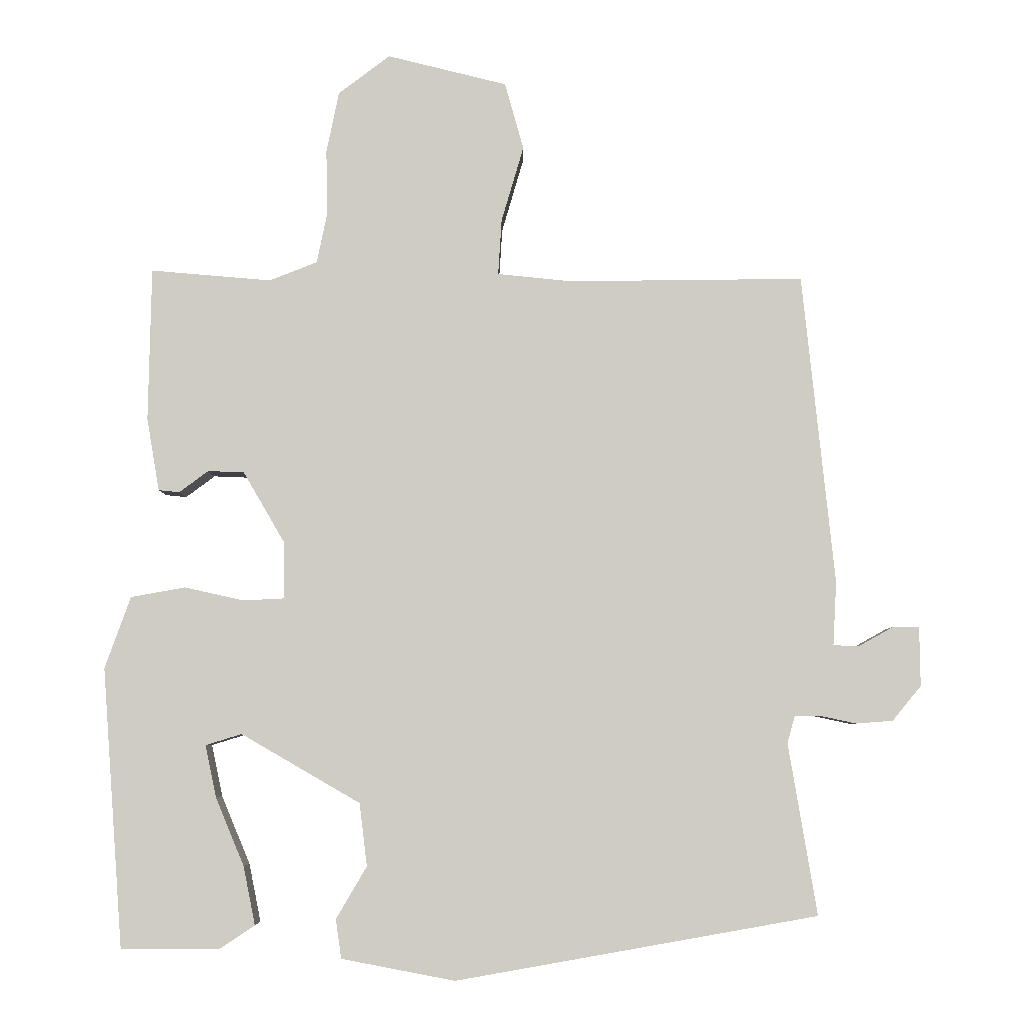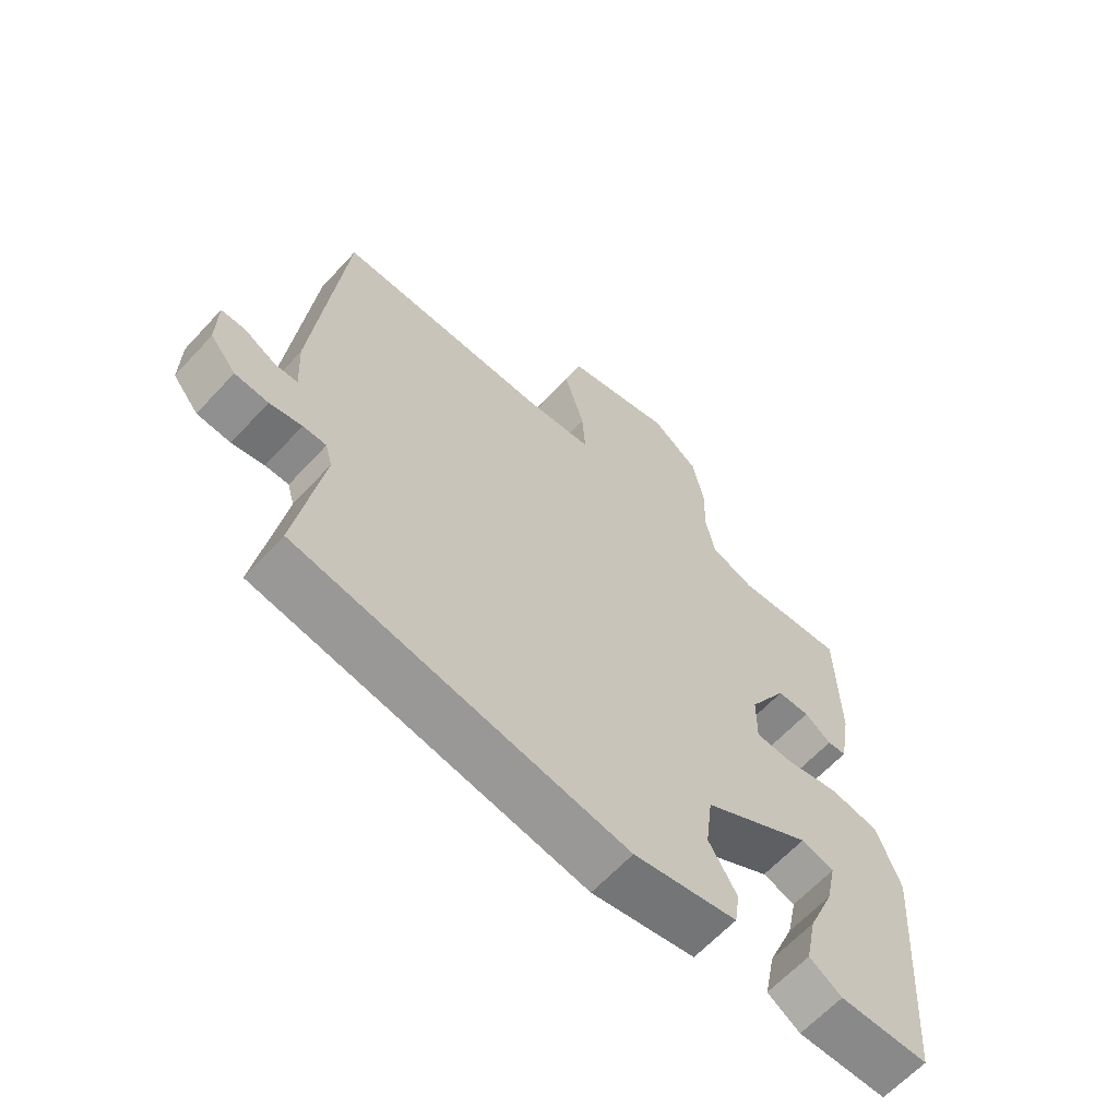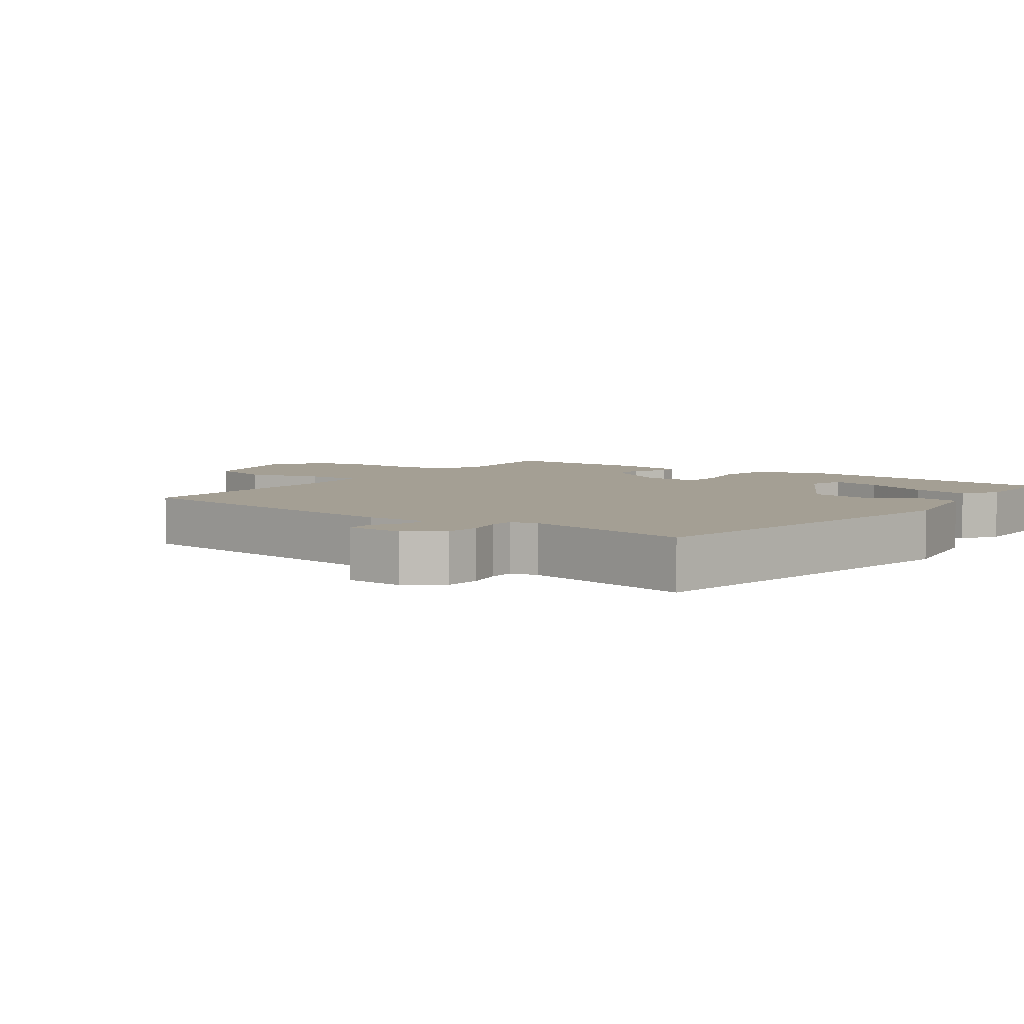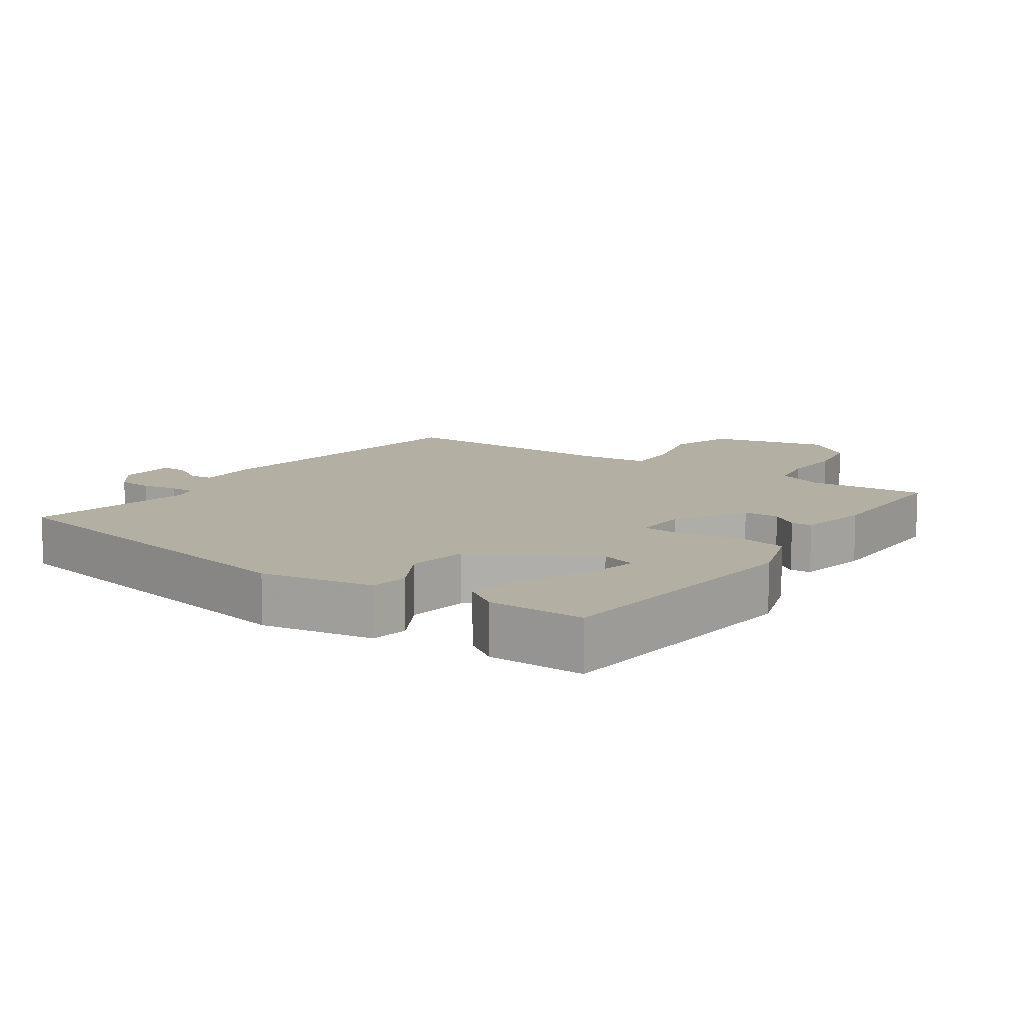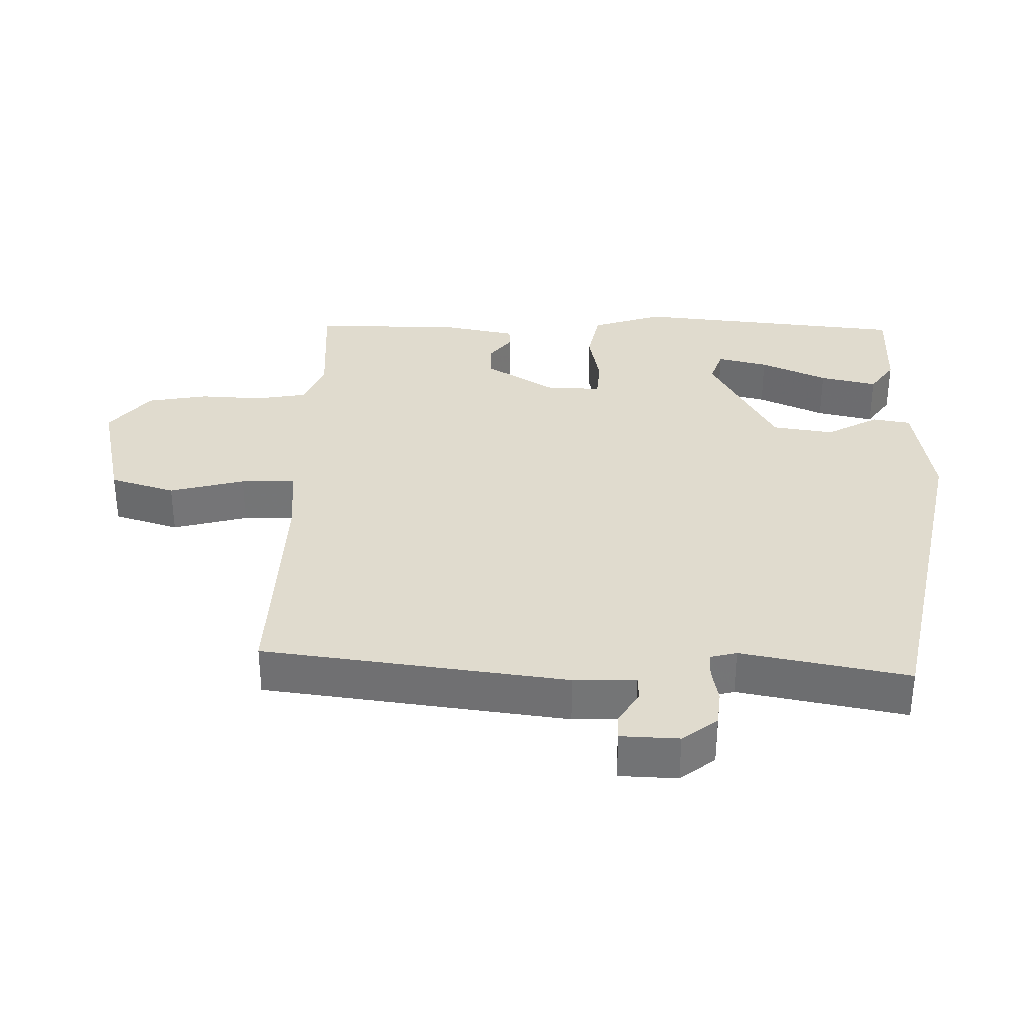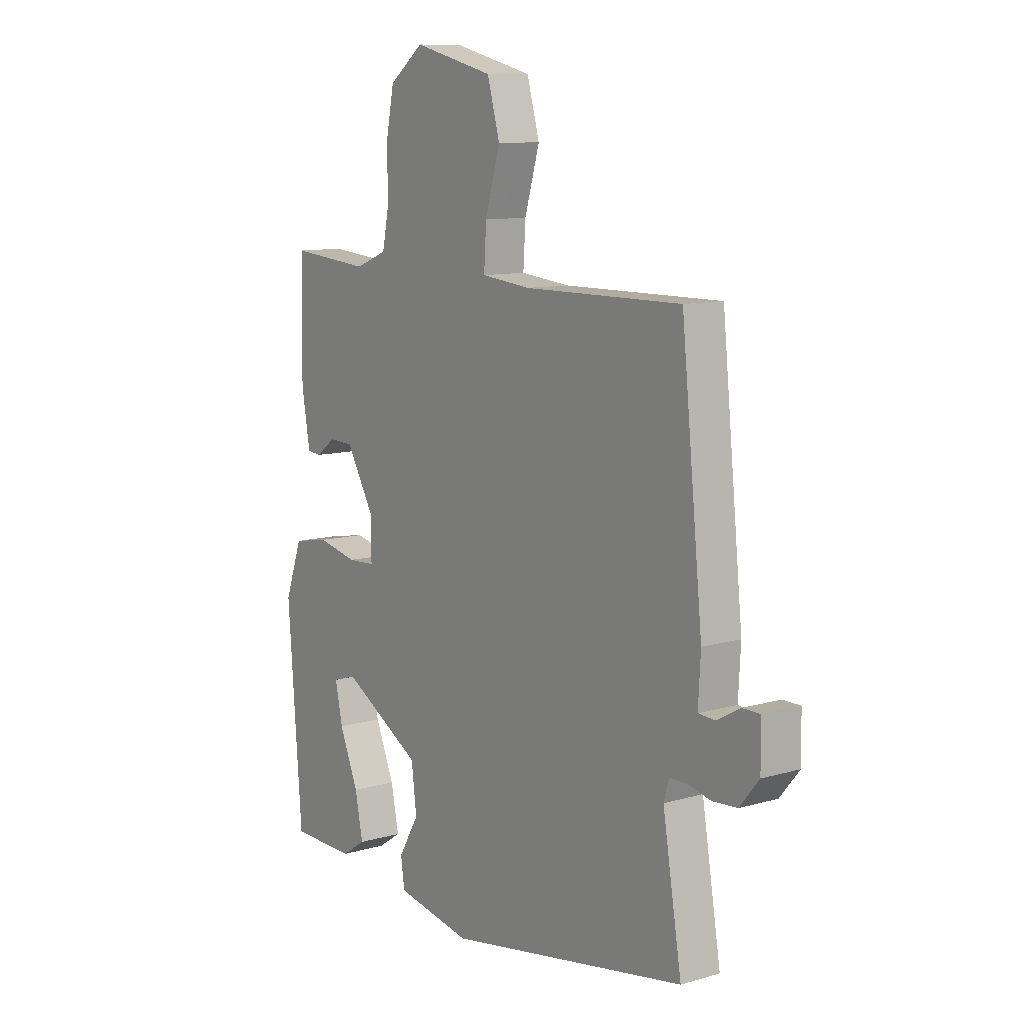
<metadata>
{"format":"obj","ext":"obj","renderer":"f3d","projection":"perspective","resolution":1024,"background":"white","views":[{"elev":-5.5,"azim":0.5,"up":"+Z"},{"elev":-63.3,"azim":137.4,"up":"+Z"},{"elev":5.5,"azim":126.6,"up":"+Y"},{"elev":11.1,"azim":-144.3,"up":"+Y"},{"elev":33.7,"azim":92.7,"up":"+Y"},{"elev":10.4,"azim":54.0,"up":"+Z"}]}
</metadata>
<code>
v 0.514 0.07 -0.448
v -0.005 0.07 -0.54
v -0.168 0.07 -0.509
v -0.176 0.07 -0.453
v -0.132 0.07 -0.378
v -0.143 0.07 -0.288
v -0.314 0.07 -0.189
v -0.366 0.07 -0.205
v -0.35 0.07 -0.28
v -0.309 0.07 -0.378
v -0.292 0.07 -0.462
v -0.343 0.07 -0.496
v -0.484 0.07 -0.495
v -0.514 0.07 -0.094
v -0.477 0.07 0.009
v -0.399 0.07 0.023
v -0.313 0.07 0.004
v -0.254 0.07 0.007
v -0.255 0.07 0.088
v -0.315 0.07 0.191
v -0.367 0.07 0.193
v -0.409 0.07 0.162
v -0.439 0.07 0.165
v -0.457 0.07 0.27
v -0.453 0.07 0.49
v -0.28 0.07 0.475
v -0.211 0.07 0.502
v -0.196 0.07 0.575
v -0.198 0.07 0.668
v -0.18 0.07 0.756
v -0.106 0.07 0.812
v 0.066 0.07 0.769
v 0.093 0.07 0.673
v 0.061 0.07 0.564
v 0.056 0.07 0.484
v 0.162 0.07 0.473
v 0.5 0.07 0.476
v 0.546 0.07 0.03
v 0.541 0.07 -0.061
v 0.577 0.07 -0.063
v 0.627 0.07 -0.035
v 0.665 0.07 -0.035
v 0.666 0.07 -0.12
v 0.625 0.07 -0.17
v 0.572 0.07 -0.174
v 0.521 0.07 -0.163
v 0.484 0.07 -0.163
v 0.473 0.07 -0.202
v 0.514 0 -0.448
v -0.005 0 -0.54
v -0.168 0 -0.509
v -0.176 0 -0.453
v -0.132 0 -0.378
v -0.143 0 -0.288
v -0.314 0 -0.189
v -0.366 0 -0.205
v -0.35 0 -0.28
v -0.309 0 -0.378
v -0.292 0 -0.462
v -0.343 0 -0.496
v -0.484 0 -0.495
v -0.514 0 -0.094
v -0.477 0 0.009
v -0.399 0 0.023
v -0.313 0 0.004
v -0.254 0 0.007
v -0.255 0 0.088
v -0.315 0 0.191
v -0.367 0 0.193
v -0.409 0 0.162
v -0.439 0 0.165
v -0.457 0 0.27
v -0.453 0 0.49
v -0.28 0 0.475
v -0.211 0 0.502
v -0.196 0 0.575
v -0.198 0 0.668
v -0.18 0 0.756
v -0.106 0 0.812
v 0.066 0 0.769
v 0.093 0 0.673
v 0.061 0 0.564
v 0.056 0 0.484
v 0.162 0 0.473
v 0.5 0 0.476
v 0.546 0 0.03
v 0.541 0 -0.061
v 0.577 0 -0.063
v 0.627 0 -0.035
v 0.665 0 -0.035
v 0.666 0 -0.12
v 0.625 0 -0.17
v 0.572 0 -0.174
v 0.521 0 -0.163
v 0.484 0 -0.163
v 0.473 0 -0.202
f 43 44 45 46
f 43 46 47
f 40 41 42 43
f 39 40 43 47
f 36 37 38 39
f 35 36 39 47
f 31 32 33 34
f 31 34 35
f 28 29 30 31
f 27 28 31 35
f 26 27 35 47
f 21 22 23 24
f 20 21 24 25
f 19 20 25 26
f 14 15 16 17
f 14 17 18
f 9 10 11 12
f 8 9 12 13
f 2 3 4 5
f 48 1 2 5
f 48 5 6
f 19 26 47 48
f 18 19 48 6
f 8 13 14
f 7 8 14 18
f 6 7 18
f 94 93 92 91
f 95 94 91
f 91 90 89 88
f 95 91 88 87
f 87 86 85 84
f 95 87 84 83
f 82 81 80 79
f 83 82 79
f 79 78 77 76
f 83 79 76 75
f 95 83 75 74
f 72 71 70 69
f 73 72 69 68
f 74 73 68 67
f 65 64 63 62
f 66 65 62
f 60 59 58 57
f 61 60 57 56
f 53 52 51 50
f 53 50 49 96
f 54 53 96
f 96 95 74 67
f 54 96 67 66
f 62 61 56
f 66 62 56 55
f 66 55 54
f 1 49 50 2
f 2 50 51 3
f 3 51 52 4
f 4 52 53 5
f 5 53 54 6
f 6 54 55 7
f 7 55 56 8
f 8 56 57 9
f 9 57 58 10
f 10 58 59 11
f 11 59 60 12
f 12 60 61 13
f 13 61 62 14
f 14 62 63 15
f 15 63 64 16
f 16 64 65 17
f 17 65 66 18
f 18 66 67 19
f 19 67 68 20
f 20 68 69 21
f 21 69 70 22
f 22 70 71 23
f 23 71 72 24
f 24 72 73 25
f 25 73 74 26
f 26 74 75 27
f 27 75 76 28
f 28 76 77 29
f 29 77 78 30
f 30 78 79 31
f 31 79 80 32
f 32 80 81 33
f 33 81 82 34
f 34 82 83 35
f 35 83 84 36
f 36 84 85 37
f 37 85 86 38
f 38 86 87 39
f 39 87 88 40
f 40 88 89 41
f 41 89 90 42
f 42 90 91 43
f 43 91 92 44
f 44 92 93 45
f 45 93 94 46
f 46 94 95 47
f 47 95 96 48
f 48 96 49 1

</code>
